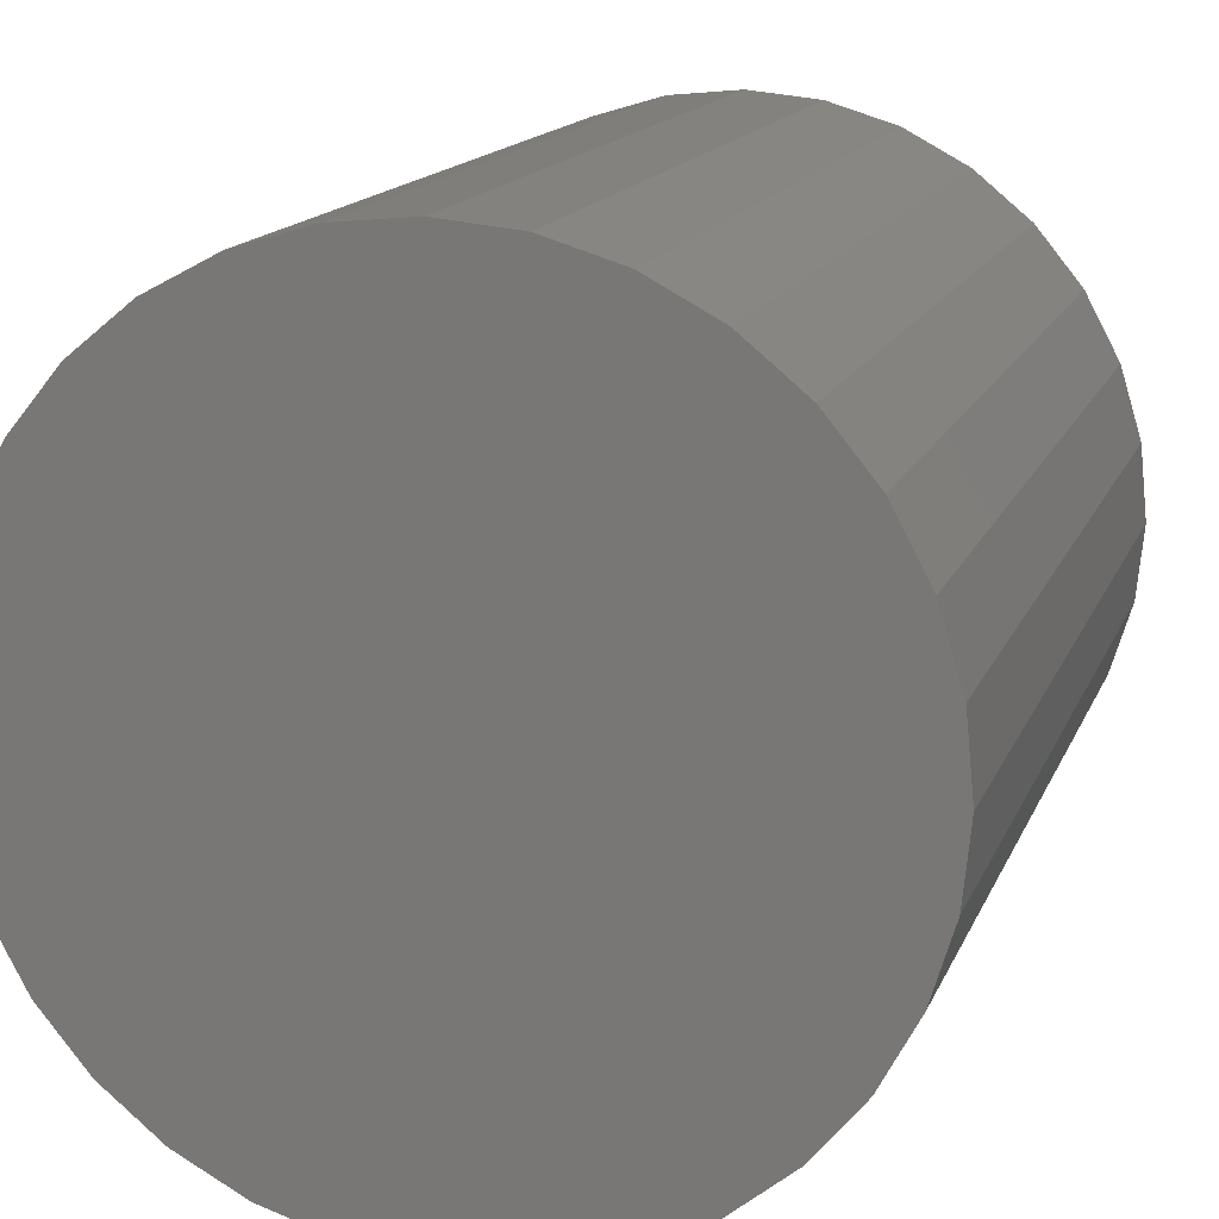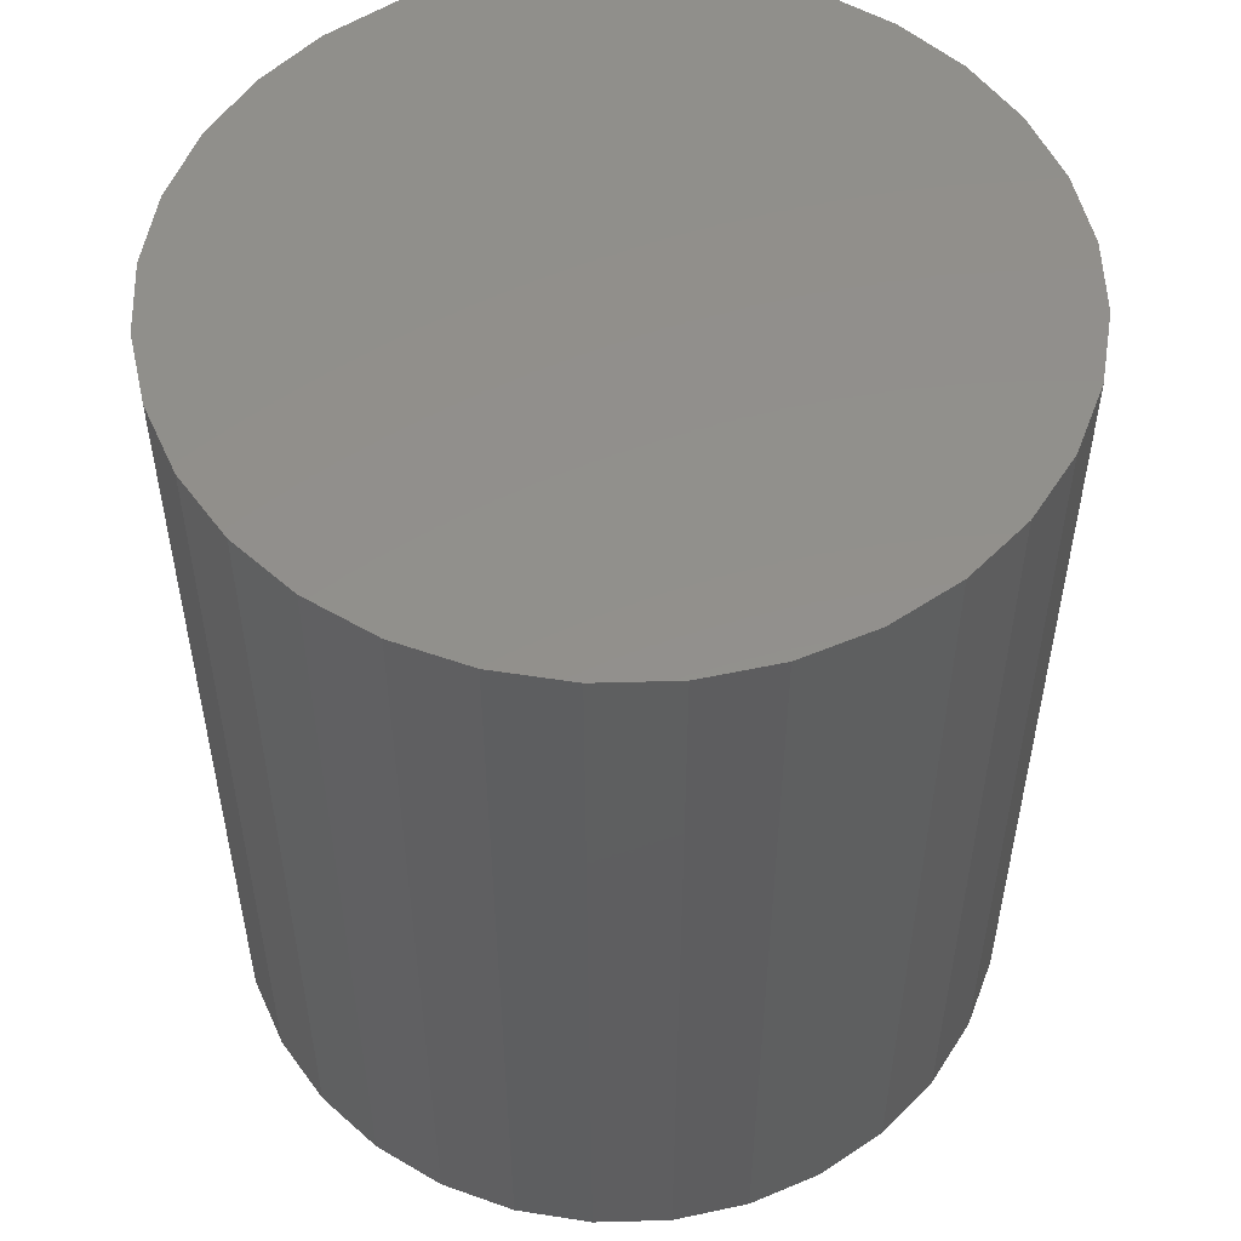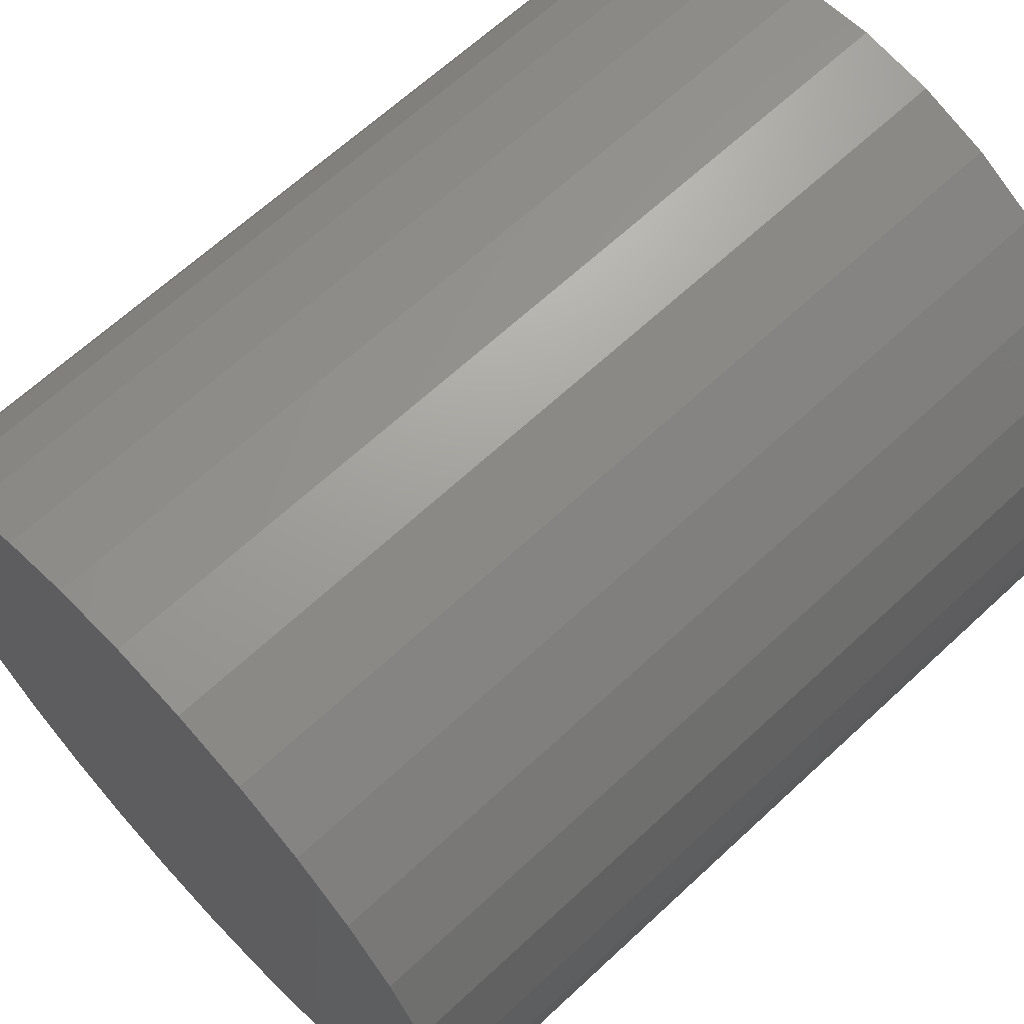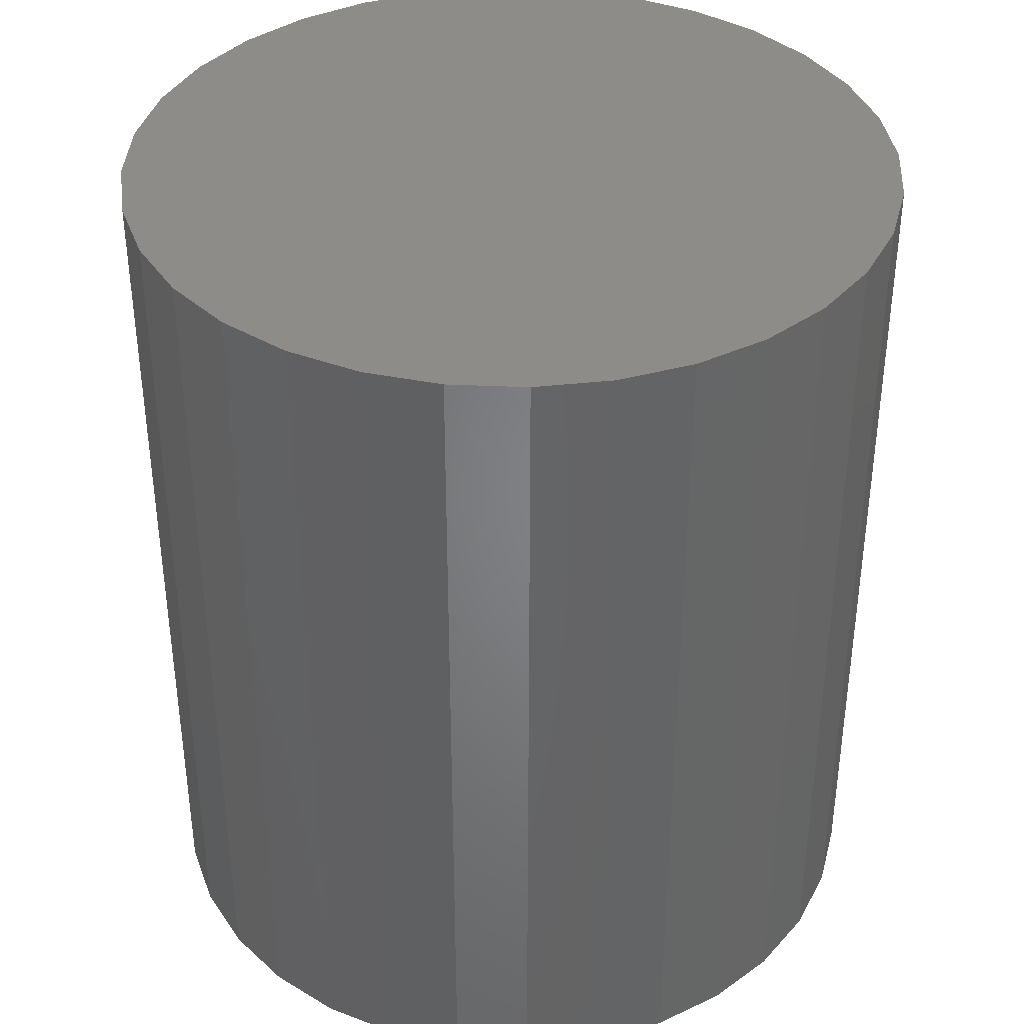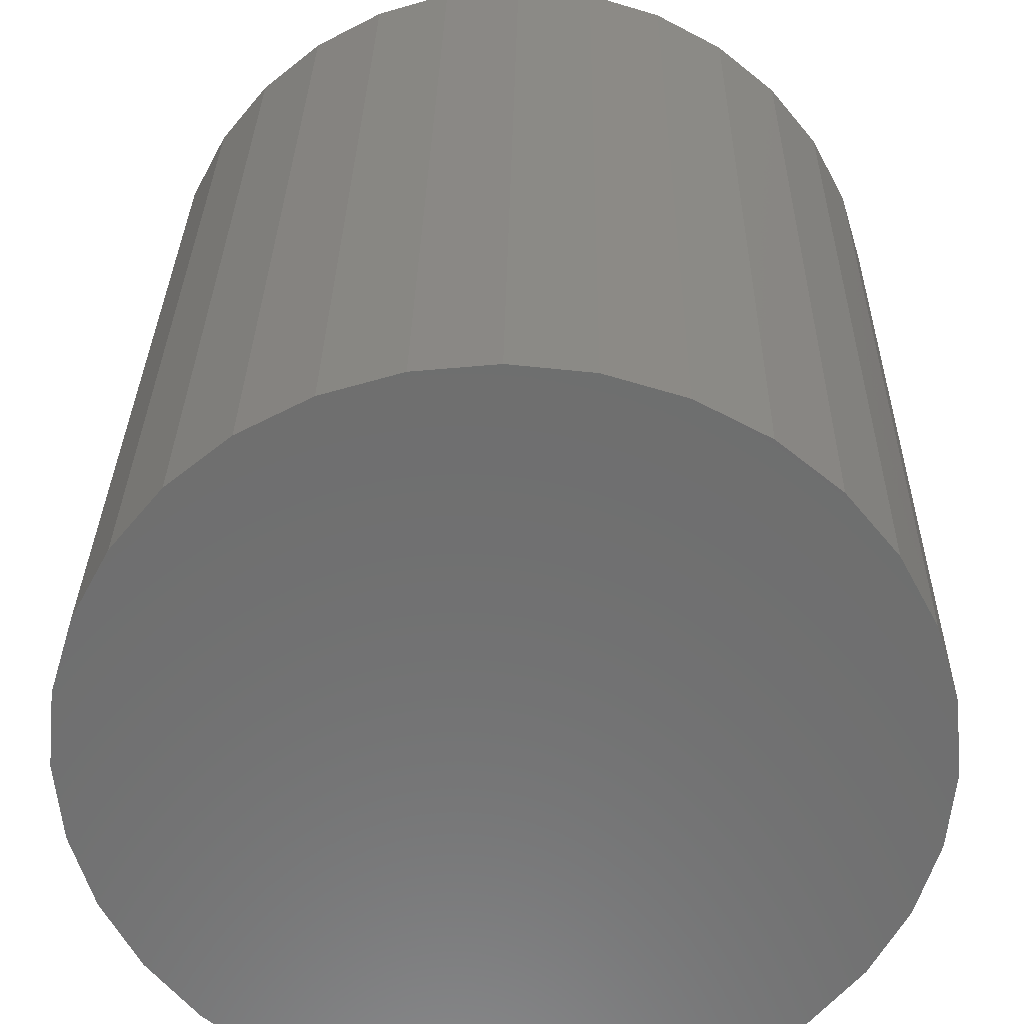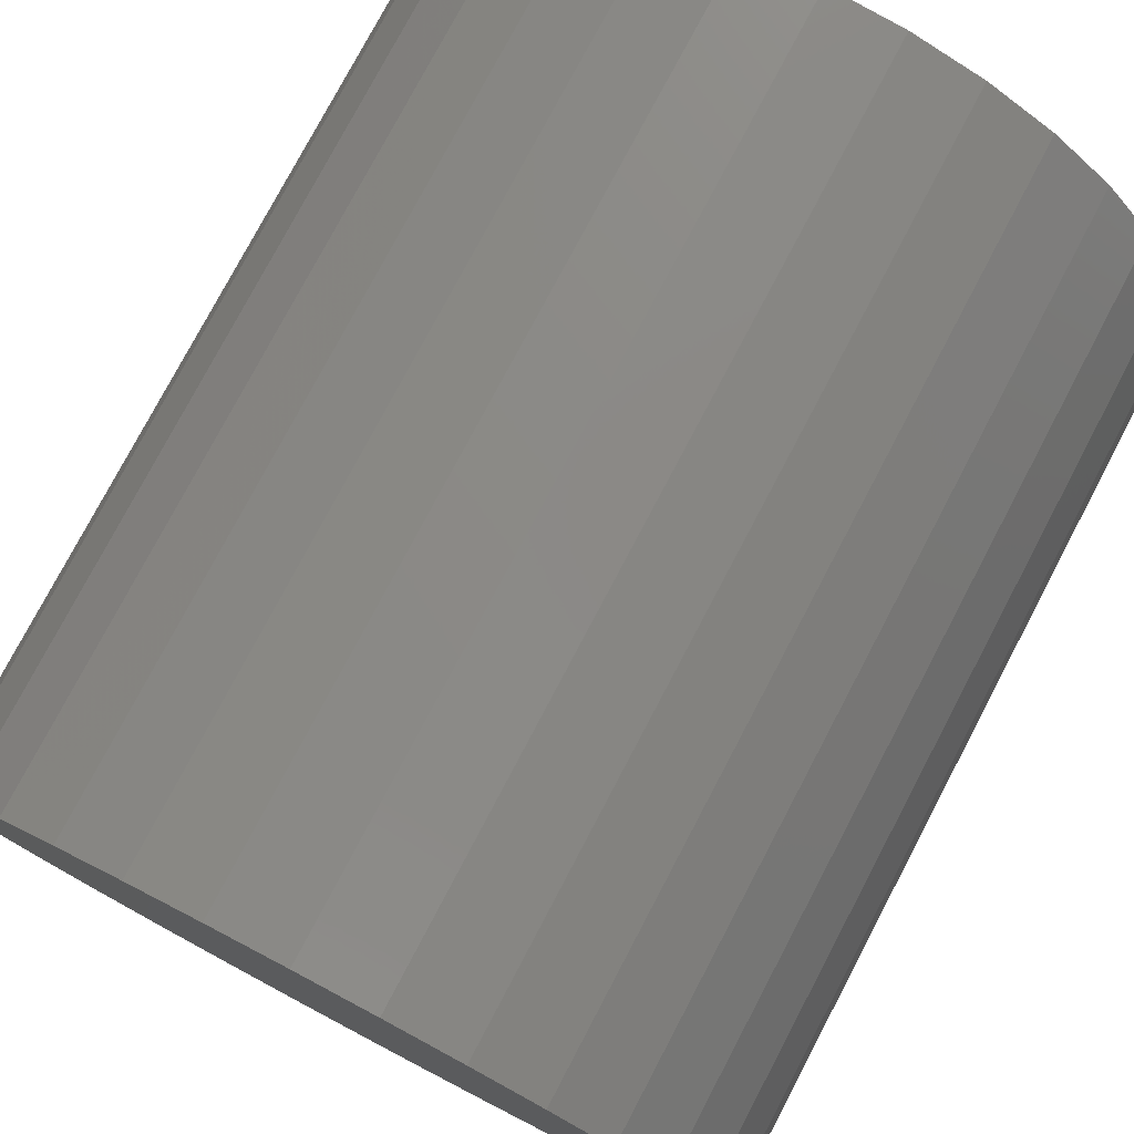
<metadata>
{"format":"stl","ext":"stl","renderer":"f3d","projection":"perspective","resolution":1024,"background":"white","views":[{"elev":14.8,"azim":16.5,"up":"+Y"},{"elev":53.2,"azim":-7.3,"up":"+Z"},{"elev":65.3,"azim":46.9,"up":"+Y"},{"elev":38.1,"azim":-69.9,"up":"+Z"},{"elev":29.9,"azim":0.9,"up":"+Y"},{"elev":77.7,"azim":27.8,"up":"+Y"}]}
</metadata>
<code>
# stl→obj: 128 verts, 252 faces
v -0.0576 0.3226 0
v 0.006579 0.3289 0
v 0.006579 0.3055 0
v -0.1193 -0.3039 0
v -0.1103 -0.2823 0
v -0.05302 -0.2996 0
v 0.006579 -0.3055 0
v -0.0576 -0.3226 0
v 0.006579 -0.3289 0
v 0.07075 0.3226 0
v 0.1325 0.3039 0
v 0.06618 0.2996 0
v 0.1235 0.2823 0
v 0.1235 -0.2823 0
v 0.1893 -0.2735 0
v 0.1325 -0.3039 0
v 0.06618 -0.2996 0
v 0.07075 -0.3226 0
v -0.1193 0.3039 0
v -0.05302 0.2996 0
v -0.1103 0.2823 0
v -0.1762 0.2735 0
v -0.1632 0.254 0
v -0.2094 0.216 0
v -0.226 0.2326 0
v -0.2474 0.1697 0
v -0.2669 0.1828 0
v -0.2757 0.1169 0
v -0.2973 0.1259 0
v -0.2931 0.0596 0
v -0.316 0.06417 0
v -0.2989 3.741e-17 0
v -0.3224 1.864e-16 0
v -0.2931 -0.0596 0
v -0.316 -0.06417 0
v -0.2757 -0.1169 0
v -0.2973 -0.1259 0
v -0.2474 -0.1697 0
v -0.2669 -0.1828 0
v -0.2094 -0.216 0
v -0.226 -0.2326 0
v -0.1632 -0.254 0
v -0.1762 -0.2735 0
v 0.1763 -0.254 0
v 0.2226 -0.216 0
v 0.2392 -0.2326 0
v 0.2606 -0.1697 0
v 0.2801 -0.1828 0
v 0.2888 -0.1169 0
v 0.3105 -0.1259 0
v 0.3062 -0.0596 0
v 0.3292 -0.06417 0
v 0.3121 0 0
v 0.3355 0 0
v 0.3062 0.0596 0
v 0.3292 0.06417 0
v 0.2888 0.1169 0
v 0.3105 0.1259 0
v 0.2606 0.1697 0
v 0.2801 0.1828 0
v 0.2226 0.216 0
v 0.2392 0.2326 0
v 0.1763 0.254 0
v 0.1893 0.2735 0
v 0.06618 -0.2996 0.7266
v 0.1235 -0.2823 0.7266
v 0.1763 -0.254 0.7266
v 0.2226 -0.216 0.7266
v 0.2606 -0.1697 0.7266
v 0.2888 -0.1169 0.7266
v 0.3062 -0.0596 0.7266
v 0.3121 0 0.7266
v 0.006579 -0.3055 0.7266
v -0.05302 -0.2996 0.7266
v -0.1103 -0.2823 0.7266
v -0.1632 -0.254 0.7266
v -0.2094 -0.216 0.7266
v -0.2474 -0.1697 0.7266
v -0.2757 -0.1169 0.7266
v -0.2931 -0.0596 0.7266
v -0.2989 3.741e-17 0.7266
v -0.05302 0.2996 0.7266
v -0.1103 0.2823 0.7266
v -0.1632 0.254 0.7266
v -0.2094 0.216 0.7266
v -0.2474 0.1697 0.7266
v -0.2757 0.1169 0.7266
v -0.2931 0.0596 0.7266
v 0.006579 0.3055 0.7266
v 0.06618 0.2996 0.7266
v 0.1235 0.2823 0.7266
v 0.1763 0.254 0.7266
v 0.2226 0.216 0.7266
v 0.2606 0.1697 0.7266
v 0.2888 0.1169 0.7266
v 0.3062 0.0596 0.7266
v -0.0576 0.3226 0.75
v 0.07075 0.3226 0.75
v 0.006579 0.3289 0.75
v 0.1325 0.3039 0.75
v -0.1193 0.3039 0.75
v 0.1893 0.2735 0.75
v -0.1762 0.2735 0.75
v 0.2392 0.2326 0.75
v -0.226 0.2326 0.75
v 0.2801 0.1828 0.75
v -0.2669 0.1828 0.75
v 0.3105 0.1259 0.75
v -0.2973 0.1259 0.75
v 0.3292 0.06417 0.75
v -0.316 0.06417 0.75
v 0.3355 0 0.75
v -0.3224 1.864e-16 0.75
v 0.3292 -0.06417 0.75
v -0.316 -0.06417 0.75
v 0.3105 -0.1259 0.75
v -0.2973 -0.1259 0.75
v 0.2801 -0.1828 0.75
v -0.2669 -0.1828 0.75
v 0.2392 -0.2326 0.75
v -0.226 -0.2326 0.75
v 0.1893 -0.2735 0.75
v -0.1762 -0.2735 0.75
v 0.1325 -0.3039 0.75
v -0.1193 -0.3039 0.75
v 0.07075 -0.3226 0.75
v -0.0576 -0.3226 0.75
v 0.006579 -0.3289 0.75
f 1 2 3
f 4 5 6
f 7 4 6
f 8 4 7
f 9 8 7
f 3 2 10
f 11 3 10
f 12 3 11
f 13 12 11
f 14 15 16
f 17 14 16
f 16 7 17
f 7 16 18
f 18 9 7
f 19 1 3
f 19 3 20
f 19 20 21
f 19 21 22
f 21 23 22
f 22 23 24
f 22 24 25
f 25 24 26
f 25 26 27
f 27 26 28
f 27 28 29
f 29 28 30
f 29 30 31
f 31 30 32
f 31 32 33
f 33 32 34
f 33 34 35
f 35 34 36
f 35 36 37
f 37 36 38
f 37 38 39
f 39 38 40
f 39 40 41
f 41 40 42
f 41 42 43
f 43 42 5
f 43 5 4
f 14 44 15
f 15 44 45
f 15 45 46
f 46 45 47
f 46 47 48
f 48 47 49
f 48 49 50
f 50 49 51
f 50 51 52
f 52 51 53
f 52 53 54
f 54 53 55
f 54 55 56
f 56 55 57
f 56 57 58
f 58 57 59
f 58 59 60
f 60 59 61
f 60 61 62
f 62 61 63
f 62 63 64
f 64 63 13
f 64 13 11
f 7 65 17
f 17 65 66
f 17 66 14
f 14 66 67
f 14 67 44
f 44 67 68
f 44 68 45
f 45 68 69
f 45 69 47
f 47 69 70
f 47 70 49
f 49 70 71
f 49 71 51
f 51 71 72
f 51 72 53
f 65 7 73
f 73 7 6
f 73 6 74
f 74 6 5
f 74 5 75
f 75 5 42
f 75 42 76
f 76 42 40
f 76 40 77
f 77 40 38
f 77 38 78
f 78 38 36
f 78 36 79
f 79 36 34
f 79 34 80
f 80 34 32
f 80 32 81
f 3 82 20
f 20 82 83
f 20 83 21
f 21 83 84
f 21 84 23
f 23 84 85
f 23 85 24
f 24 85 86
f 24 86 26
f 26 86 87
f 26 87 28
f 28 87 88
f 28 88 30
f 30 88 81
f 30 81 32
f 82 3 89
f 89 3 12
f 89 12 90
f 90 12 13
f 90 13 91
f 91 13 63
f 91 63 92
f 92 63 61
f 92 61 93
f 93 61 59
f 93 59 94
f 94 59 57
f 94 57 95
f 95 57 55
f 95 55 96
f 96 55 53
f 96 53 72
f 89 90 82
f 73 74 65
f 65 74 75
f 65 75 66
f 66 75 76
f 66 76 67
f 67 76 77
f 67 77 68
f 68 77 78
f 68 78 69
f 69 78 79
f 69 79 70
f 70 79 80
f 70 80 71
f 71 80 81
f 71 81 72
f 72 81 88
f 72 88 96
f 96 88 87
f 96 87 95
f 95 87 86
f 95 86 94
f 94 86 85
f 94 85 93
f 93 85 84
f 93 84 92
f 92 84 83
f 92 83 91
f 91 83 82
f 91 82 90
f 97 98 99
f 98 97 100
f 100 97 101
f 100 101 102
f 102 101 103
f 102 103 104
f 104 103 105
f 104 105 106
f 106 105 107
f 106 107 108
f 108 107 109
f 108 109 110
f 110 109 111
f 110 111 112
f 112 111 113
f 112 113 114
f 114 113 115
f 114 115 116
f 116 115 117
f 116 117 118
f 118 117 119
f 118 119 120
f 120 119 121
f 120 121 122
f 122 121 123
f 122 123 124
f 124 123 125
f 124 125 126
f 126 125 127
f 126 127 128
f 54 112 52
f 52 112 114
f 52 114 50
f 50 114 116
f 50 116 48
f 48 116 118
f 48 118 46
f 46 118 120
f 46 120 15
f 15 120 122
f 15 122 16
f 16 122 124
f 16 124 18
f 18 124 126
f 18 126 9
f 9 126 128
f 9 128 8
f 8 128 127
f 8 127 4
f 4 127 125
f 4 125 43
f 43 125 123
f 43 123 41
f 41 123 121
f 41 121 39
f 39 121 119
f 39 119 37
f 37 119 117
f 37 117 35
f 35 117 115
f 35 115 33
f 33 115 113
f 33 113 31
f 31 113 111
f 31 111 29
f 29 111 109
f 29 109 27
f 27 109 107
f 27 107 25
f 25 107 105
f 25 105 22
f 22 105 103
f 22 103 19
f 19 103 101
f 19 101 1
f 1 101 97
f 1 97 2
f 2 97 99
f 2 99 10
f 10 99 98
f 10 98 11
f 11 98 100
f 11 100 64
f 64 100 102
f 64 102 62
f 62 102 104
f 62 104 60
f 60 104 106
f 60 106 58
f 58 106 108
f 58 108 56
f 56 108 110
f 56 110 54
f 54 110 112

</code>
